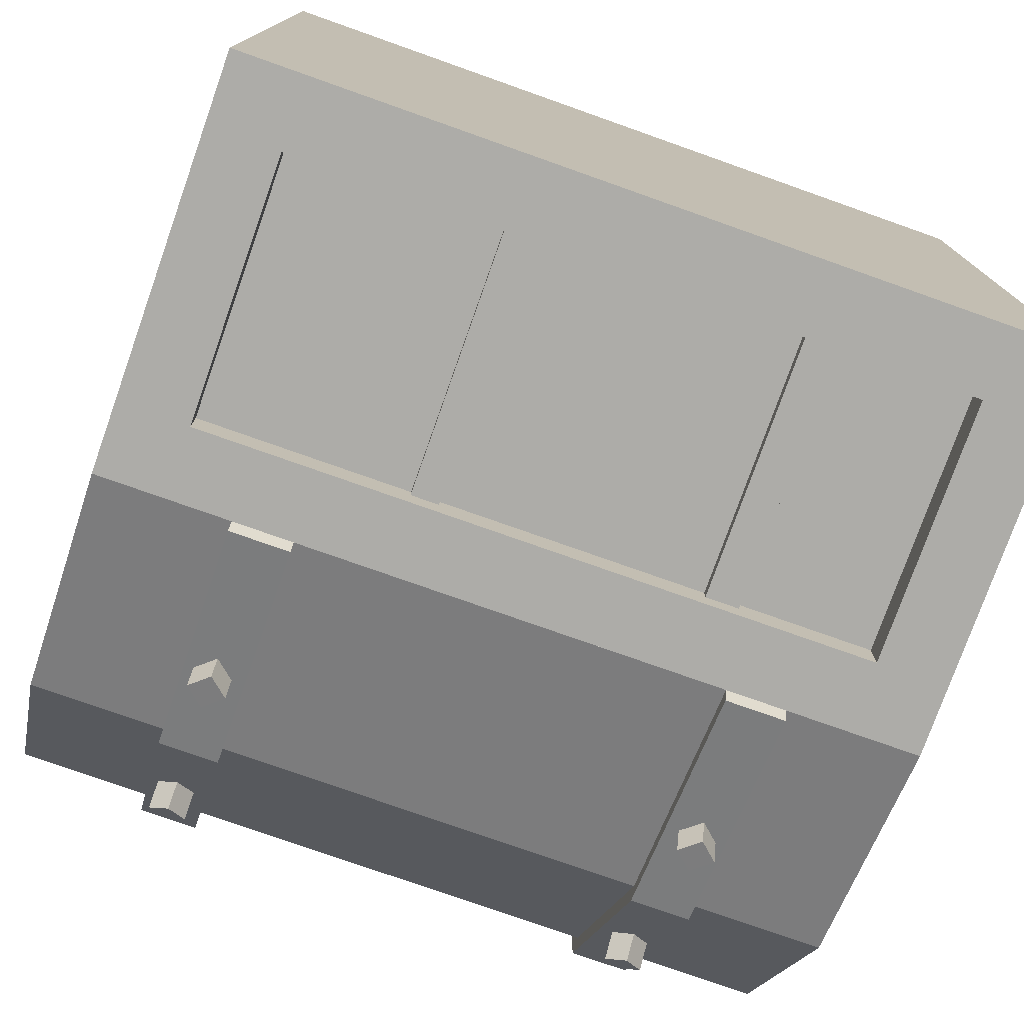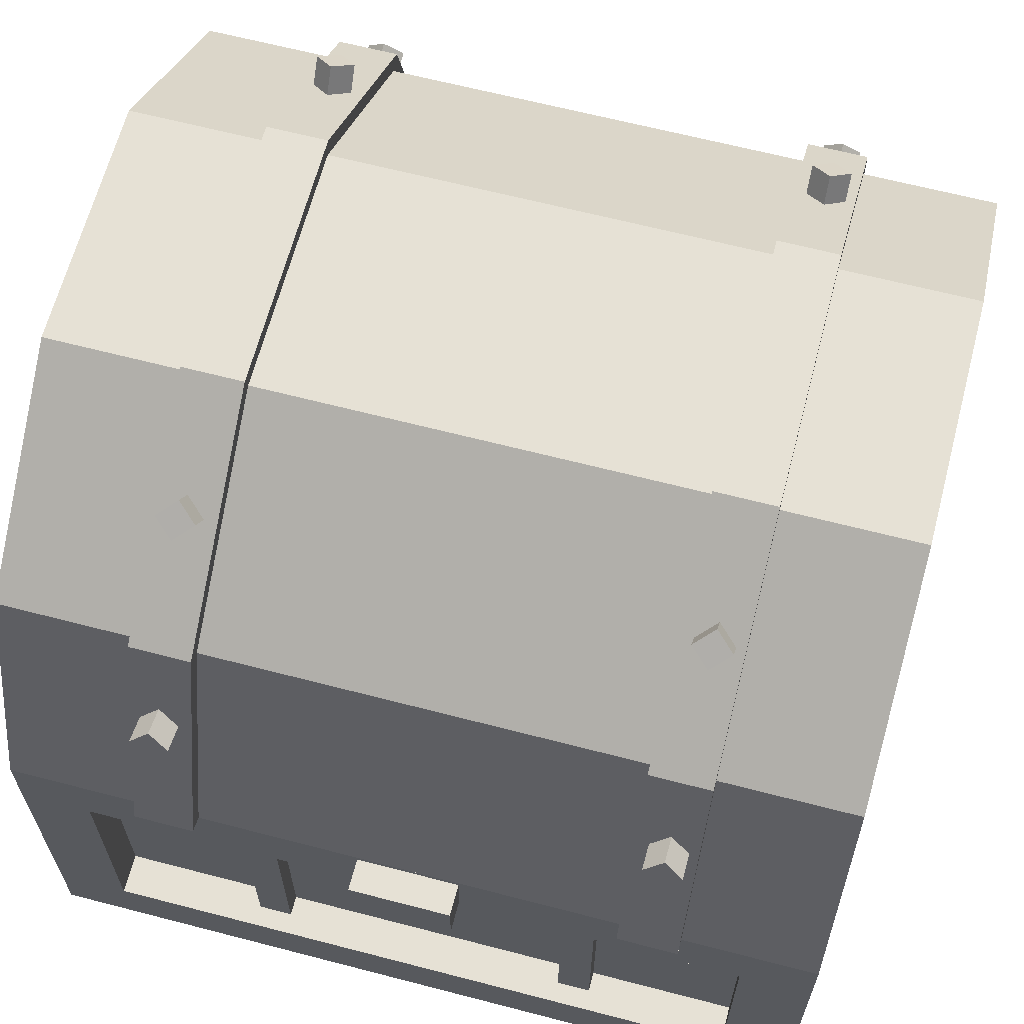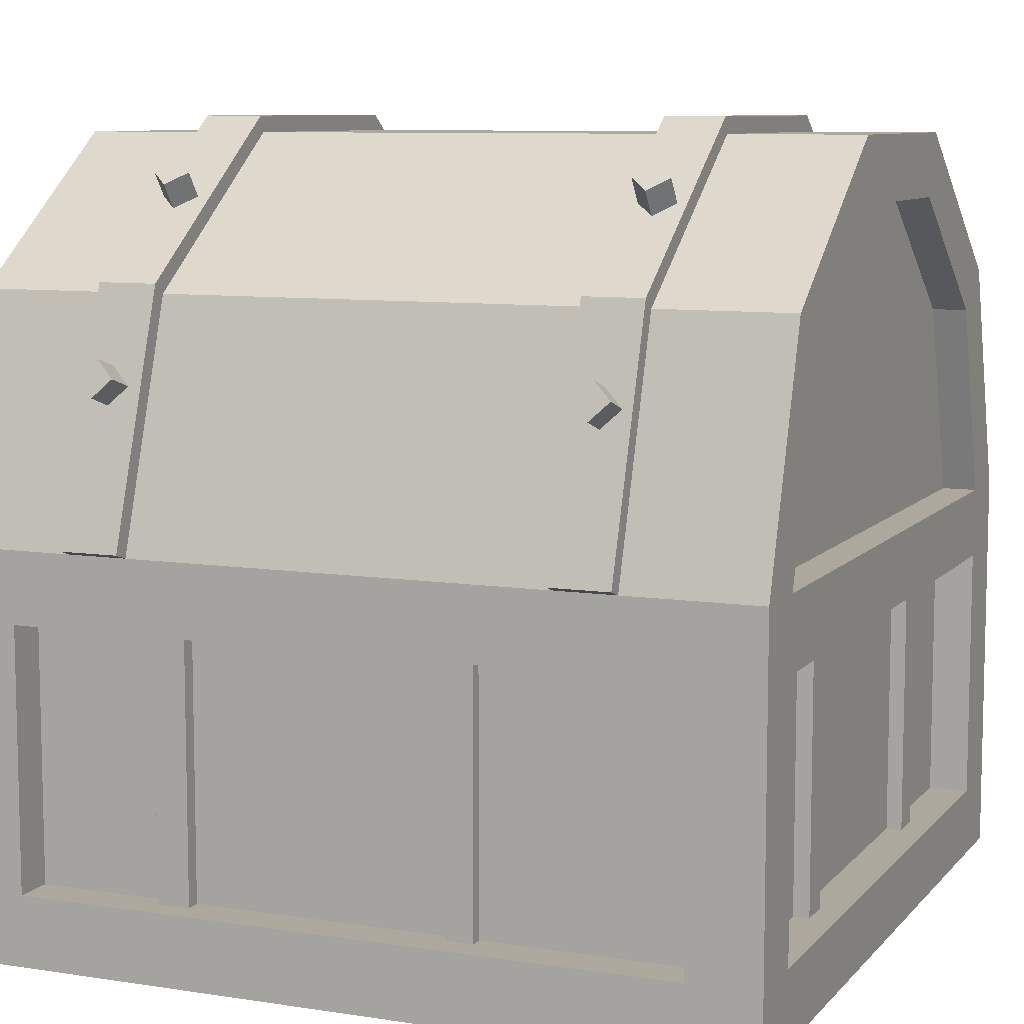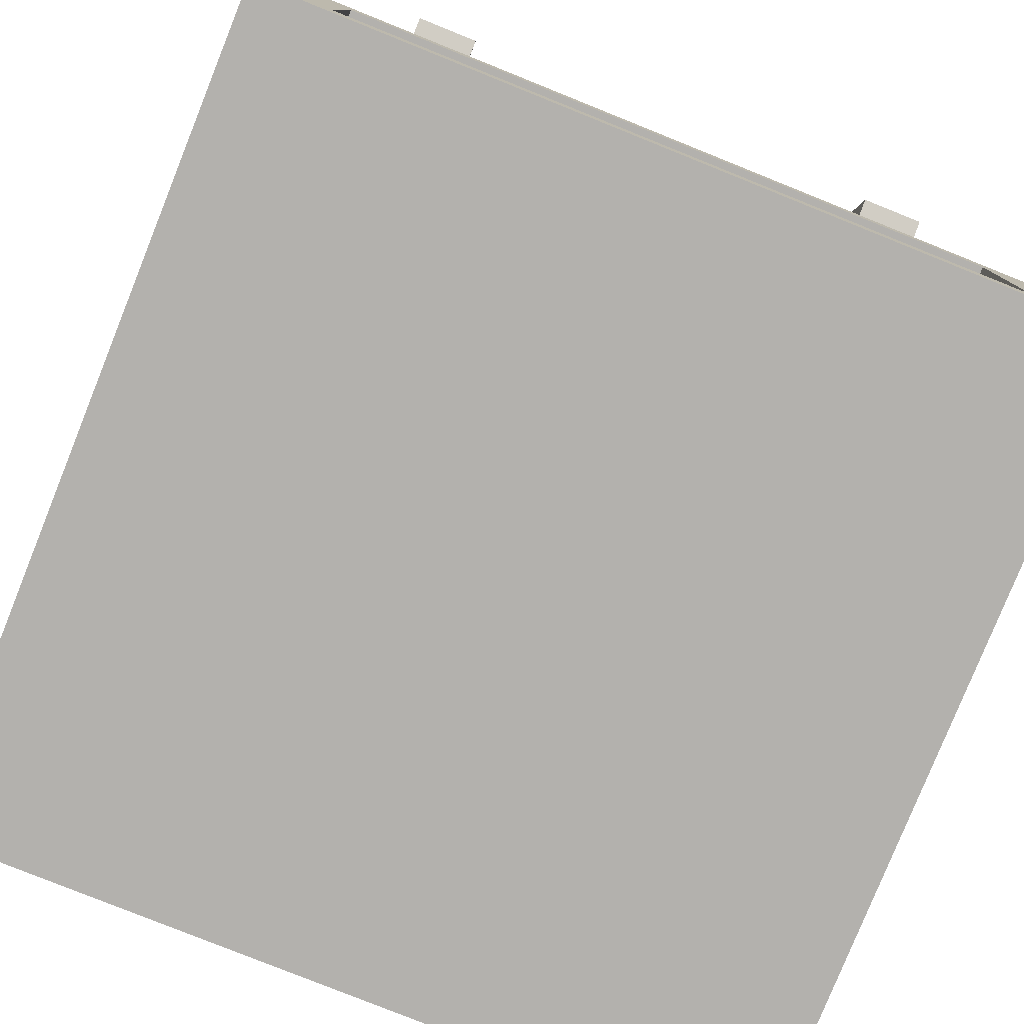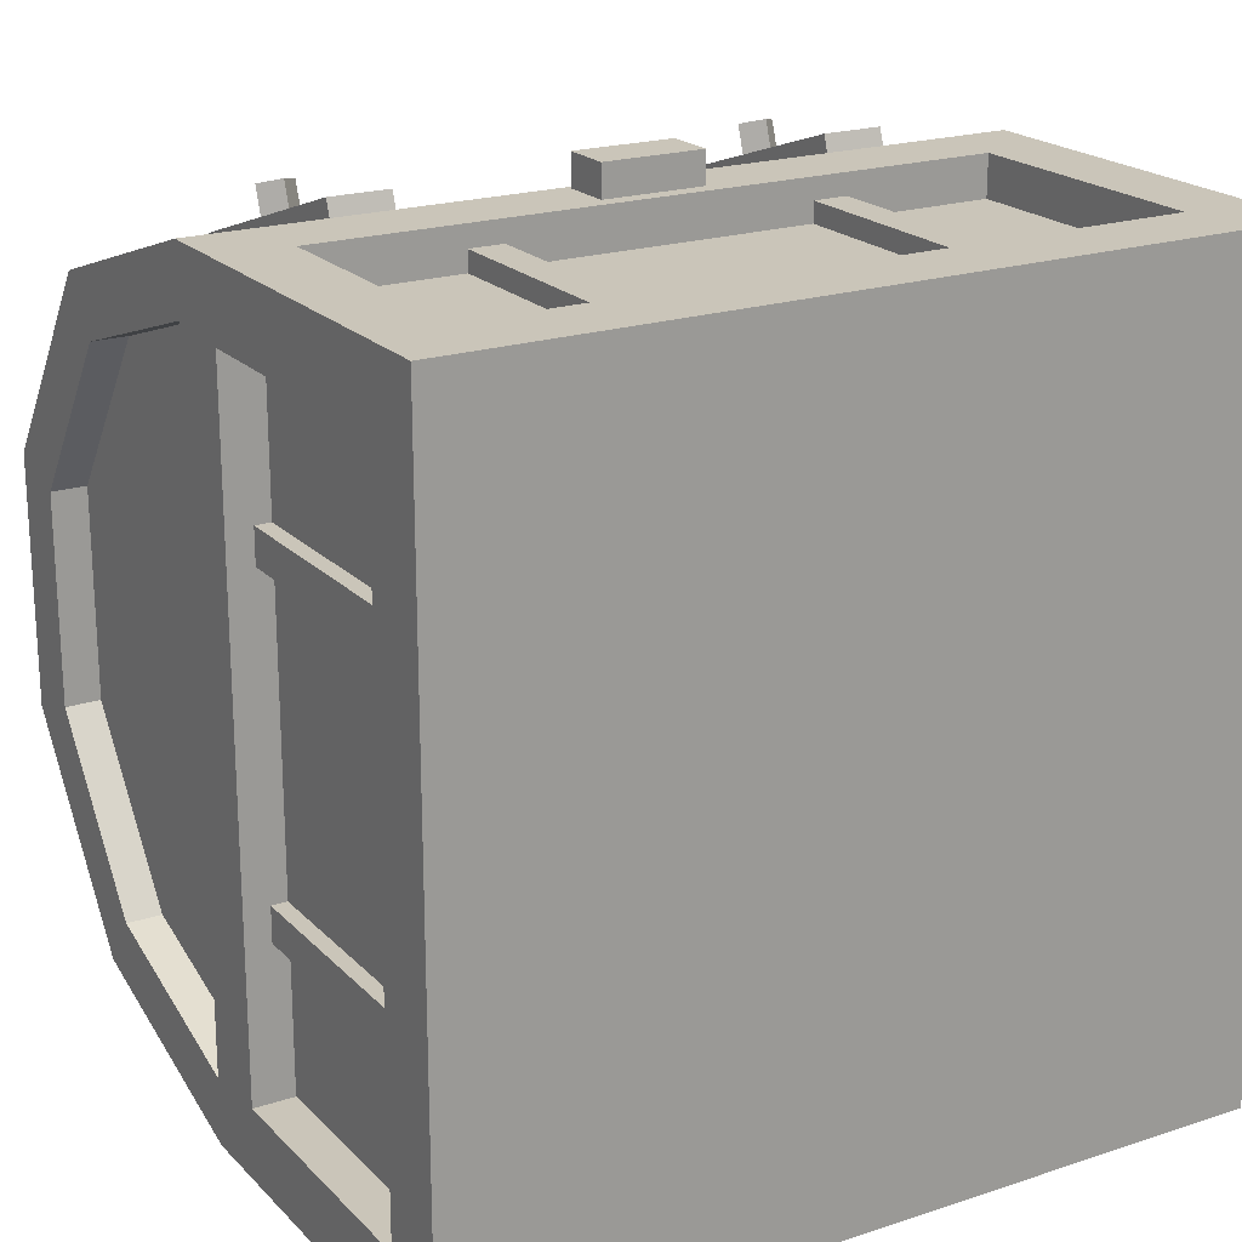
<metadata>
{"format":"obj","ext":"obj","renderer":"f3d","projection":"perspective","resolution":1024,"background":"white","views":[{"elev":-76.7,"azim":-19.5,"up":"+Z"},{"elev":64.5,"azim":14.7,"up":"+Y"},{"elev":8.6,"azim":-157.2,"up":"+Y"},{"elev":-79.3,"azim":158.1,"up":"+Y"},{"elev":20.7,"azim":-30.7,"up":"+Z"}]}
</metadata>
<code>
o TreasureChest_Lid_Cylinder
v -1 0 1
v -1 0 -1
v -1 0.5878 -0.809
v -1 0.9511 -0.309
v -1 0.9511 0.309
v -1 0.5878 0.809
v -0.6696 0.9912 0.322
v -0.522 0.9912 0.322
v -0.522 0.01303 1.04
v -0.6696 0.01303 1.04
v -0.6696 0.6126 0.8431
v -0.522 0.6126 0.8431
v -0.522 0 1
v -0.6696 0 1
v -0.6696 0 -1
v -0.522 0 -1
v -0.522 0.5878 -0.809
v -0.6696 0.5878 -0.809
v -0.522 0.9511 -0.309
v -0.6696 0.9511 -0.309
v -0.522 0.9511 0.309
v -0.6696 0.9511 0.309
v -0.522 0.5878 0.809
v -0.6696 0.5878 0.809
v -0.522 0.9912 -0.322
v -0.6696 0.9912 -0.322
v -0.522 0.6126 -0.8431
v -0.6696 0.6126 -0.8431
v -0.522 0.01303 -1.04
v -0.6696 0.01303 -1.04
v -1 0 1
v -1 0 -1
v -1 0.5878 -0.809
v -1 0.9511 -0.309
v -1 0.9511 0.309
v -1 0.5878 0.809
v -1 0 0.836
v -1 0 -0.836
v -1 0.4914 -0.6764
v -1 0.7951 -0.2584
v -1 0.7951 0.2584
v -1 0.4914 0.6764
v -0.9124 0 0.836
v -0.9124 0 -0.836
v -0.9124 0.4914 -0.6764
v -0.9124 0.7951 -0.2584
v -0.9124 0.7951 0.2584
v -0.9124 0.4914 0.6764
v -0.9124 0 0
v 1 -0 1
v 1 0 -1
v 1 0.5878 -0.809
v 1 0.9511 -0.309
v 1 0.9511 0.309
v 1 0.5878 0.809
v 0.6696 0.9912 0.322
v 0.522 0.9912 0.322
v 0.522 0.01303 1.04
v 0.6696 0.01303 1.04
v 0.6696 0.6126 0.8431
v 0.522 0.6126 0.8431
v 0.522 -0 1
v 0.6696 -0 1
v 0.6696 0 -1
v 0.522 0 -1
v 0.522 0.5878 -0.809
v 0.6696 0.5878 -0.809
v 0.522 0.9511 -0.309
v 0.6696 0.9511 -0.309
v 0.522 0.9511 0.309
v 0.6696 0.9511 0.309
v 0.522 0.5878 0.809
v 0.6696 0.5878 0.809
v 0.522 0.9912 -0.322
v 0.6696 0.9912 -0.322
v 0.522 0.6126 -0.8431
v 0.6696 0.6126 -0.8431
v 0.522 0.01303 -1.04
v 0.6696 0.01303 -1.04
v 1 -0 1
v 1 0 -1
v 1 0.5878 -0.809
v 1 0.9511 -0.309
v 1 0.9511 0.309
v 1 0.5878 0.809
v 1 -0 0.836
v 1 -0 -0.836
v 1 0.4914 -0.6764
v 1 0.7951 -0.2584
v 1 0.7951 0.2584
v 1 0.4914 0.6764
v 0.9124 -0 0.836
v 0.9124 -0 -0.836
v 0.9124 0.4914 -0.6764
v 0.9124 0.7951 -0.2584
v 0.9124 0.7951 0.2584
v 0.9124 0.4914 0.6764
v 0.9124 -0 -0
v 0 0.5878 0.809
v 0 0 1
v -0 0 -1
v -0 0.5878 -0.809
v -0 0.9511 -0.309
v 0 0.9511 0.309
f 99 23 13 100
f 15 2 3 18
f 104 21 23 99
f 103 19 21 104
f 22 5 6 24
f 102 17 19 103
f 20 4 5 22
f 101 16 17 102
f 18 3 4 20
f 24 6 1 14
f 6 5 35 36
f 4 3 33 34
f 1 6 36 31
f 5 4 34 35
f 3 2 32 33
f 36 35 41 42
f 34 33 39 40
f 31 36 42 37
f 35 34 40 41
f 33 32 38 39
f 42 41 47 48
f 40 39 45 46
f 37 42 48 43
f 41 40 46 47
f 39 38 44 45
f 48 47 49
f 46 45 49
f 43 48 49
f 47 46 49
f 45 44 49
f 99 100 62 72
f 64 67 52 51
f 104 99 72 70
f 103 104 70 68
f 71 73 55 54
f 102 103 68 66
f 69 71 54 53
f 101 102 66 65
f 67 69 53 52
f 73 63 50 55
f 55 85 84 54
f 53 83 82 52
f 50 80 85 55
f 54 84 83 53
f 52 82 81 51
f 85 91 90 84
f 83 89 88 82
f 80 86 91 85
f 84 90 89 83
f 82 88 87 81
f 91 97 96 90
f 89 95 94 88
f 86 92 97 91
f 90 96 95 89
f 88 94 93 87
f 97 98 96
f 95 98 94
f 92 98 97
f 96 98 95
f 94 98 93
f 11 10 9 12
f 16 15 30 29
f 22 24 11 7
f 19 17 27 25
f 18 20 26 28
f 13 23 12 9
f 7 11 12 8
f 26 7 8 25
f 28 26 25 27
f 30 28 27 29
f 23 21 8 12
f 15 18 28 30
f 17 16 29 27
f 20 22 7 26
f 24 14 10 11
f 21 19 25 8
f 14 13 9 10
f 60 61 58 59
f 65 78 79 64
f 71 56 60 73
f 68 74 76 66
f 67 77 75 69
f 62 58 61 72
f 56 57 61 60
f 75 74 57 56
f 77 76 74 75
f 79 78 76 77
f 72 61 57 70
f 64 79 77 67
f 66 76 78 65
f 69 75 56 71
f 73 60 59 63
f 70 57 74 68
f 63 59 58 62
o Rivets_Cylinder.001
v -0.6003 0.4213 -0.8862
v -0.6003 0.4501 -0.9744
v -0.6467 0.3772 -0.9006
v -0.6467 0.406 -0.9888
v -0.6003 0.3331 -0.915
v -0.6003 0.3619 -1.003
v -0.5539 0.3772 -0.9006
v -0.5539 0.406 -0.9888
v -0.6003 0.8125 -0.5313
v -0.6003 0.8872 -0.5863
v -0.6467 0.785 -0.5687
v -0.6467 0.8597 -0.6237
v -0.6003 0.7575 -0.6061
v -0.6003 0.8322 -0.6611
v -0.5539 0.785 -0.5687
v -0.5539 0.8597 -0.6237
v 0.6003 0.4213 -0.8862
v 0.6003 0.4501 -0.9744
v 0.6467 0.3772 -0.9006
v 0.6467 0.406 -0.9888
v 0.6003 0.3331 -0.915
v 0.6003 0.3619 -1.003
v 0.5539 0.3772 -0.9006
v 0.5539 0.406 -0.9888
v 0.6003 0.8125 -0.5313
v 0.6003 0.8872 -0.5863
v 0.6467 0.785 -0.5687
v 0.6467 0.8597 -0.6237
v 0.6003 0.7575 -0.6061
v 0.6003 0.8322 -0.6611
v 0.5539 0.785 -0.5687
v 0.5539 0.8597 -0.6237
v 0.6003 0.4213 0.8862
v 0.6003 0.4501 0.9744
v 0.6467 0.3772 0.9006
v 0.6467 0.406 0.9888
v 0.6003 0.3331 0.915
v 0.6003 0.3619 1.003
v 0.5539 0.3772 0.9006
v 0.5539 0.406 0.9888
v 0.6003 0.8125 0.5313
v 0.6003 0.8872 0.5863
v 0.6467 0.785 0.5687
v 0.6467 0.8597 0.6237
v 0.6003 0.7575 0.6061
v 0.6003 0.8322 0.6611
v 0.5539 0.785 0.5687
v 0.5539 0.8597 0.6237
v -0.6003 0.4213 0.8862
v -0.6003 0.4501 0.9744
v -0.6467 0.3772 0.9006
v -0.6467 0.406 0.9888
v -0.6003 0.3331 0.915
v -0.6003 0.3619 1.003
v -0.5539 0.3772 0.9006
v -0.5539 0.406 0.9888
v -0.6003 0.8125 0.5313
v -0.6003 0.8872 0.5863
v -0.6467 0.785 0.5687
v -0.6467 0.8597 0.6237
v -0.6003 0.7575 0.6061
v -0.6003 0.8322 0.6611
v -0.5539 0.785 0.5687
v -0.5539 0.8597 0.6237
f 105 106 108 107
f 107 108 110 109
f 108 106 112 110
f 109 110 112 111
f 111 112 106 105
f 113 114 116 115
f 115 116 118 117
f 116 114 120 118
f 117 118 120 119
f 119 120 114 113
f 121 123 124 122
f 123 125 126 124
f 124 126 128 122
f 125 127 128 126
f 127 121 122 128
f 129 131 132 130
f 131 133 134 132
f 132 134 136 130
f 133 135 136 134
f 135 129 130 136
f 137 138 140 139
f 139 140 142 141
f 140 138 144 142
f 141 142 144 143
f 143 144 138 137
f 145 146 148 147
f 147 148 150 149
f 148 146 152 150
f 149 150 152 151
f 151 152 146 145
f 153 155 156 154
f 155 157 158 156
f 156 158 160 154
f 157 159 160 158
f 159 153 154 160
f 161 163 164 162
f 163 165 166 164
f 164 166 168 162
f 165 167 168 166
f 167 161 162 168
o TreasureChest_Base_Cube.001
v -1 -1 1
v -1 0 1
v -1 -1 -1
v -1 0 -1
v 1 -1 1
v 1 0 1
v 1 -1 -1
v 1 0 -1
v -1 -0.8241 0.8241
v -1 -0.1759 0.8241
v -1 -0.1759 -0.8241
v -1 -0.8241 -0.8241
v -0.8241 -0.8241 -1
v -0.8241 -0.1759 -1
v 0.8241 -0.1759 -1
v 0.8241 -0.8241 -1
v 1 -0.8241 -0.8241
v 1 -0.1759 -0.8241
v 1 -0.1759 0.8241
v 1 -0.8241 0.8241
v 0.8241 -0.8241 1
v 0.8241 -0.1759 1
v -0.8241 -0.1759 1
v -0.8241 -0.8241 1
v -0.8986 -0.1759 0.8241
v -0.8986 -0.1759 -0.8241
v -0.8241 -0.1759 -0.8986
v 0.8241 -0.1759 -0.8986
v 0.8986 -0.1759 -0.8241
v 0.8986 -0.1759 0.8241
v 0.8241 -0.1759 0.8986
v -0.8241 -0.1759 0.8986
v -0.8986 -0.8241 0.8241
v -0.8986 -0.8241 -0.8241
v -0.8241 -0.8241 -0.8986
v 0.8241 -0.8241 -0.8986
v 0.8986 -0.8241 -0.8241
v 0.8986 -0.8241 0.8241
v 0.8241 -0.8241 0.8986
v -0.8241 -0.8241 0.8986
v -0.8849 0 0.8849
v -0.8849 0 -0.8849
v 0.8849 0 0.8849
v 0.8849 0 -0.8849
v -0.8849 -0.8613 0.8849
v -0.8849 -0.8613 -0.8849
v 0.8849 -0.8613 0.8849
v 0.8849 -0.8613 -0.8849
v 0.4925 -0.8241 -0.9356
v -0.3059 -0.8241 -0.8986
v -0.2374 -0.8241 -0.8986
v -0.2374 -0.1759 -0.8986
v -0.3059 -0.1759 -0.8986
v 0.4925 -0.1759 -0.8986
v 0.4108 -0.1759 -0.8986
v 0.4108 -0.8241 -0.8986
v 0.4925 -0.8241 -0.8986
v 0.4108 -0.8241 -0.9356
v 0.4108 -0.1759 -0.9356
v 0.4925 -0.1759 -0.9356
v -0.3059 -0.1759 -0.9294
v -0.2374 -0.1759 -0.9294
v -0.2374 -0.8241 -0.9294
v -0.3059 -0.8241 -0.9294
v -0.9375 -0.8241 0.4552
v -0.9375 -0.8241 0.3689
v -0.9375 -0.1759 0.3689
v -0.9375 -0.1759 0.4552
v -0.8986 -0.8241 0.4552
v -0.8986 -0.8241 0.3689
v -0.8986 -0.1759 0.3689
v -0.8986 -0.1759 0.4552
v -0.8986 -0.1759 -0.4552
v -0.8986 -0.1759 -0.3689
v -0.8986 -0.8241 -0.3689
v -0.8986 -0.8241 -0.4552
v -0.9375 -0.8241 -0.4552
v -0.9375 -0.8241 -0.3689
v -0.9375 -0.1759 -0.3689
v -0.9375 -0.1759 -0.4552
v -0.4543 -0.1759 0.9483
v -0.3698 -0.1759 0.9483
v -0.3698 -0.8241 0.9483
v -0.4543 -0.8241 0.9483
v -0.4543 -0.1759 0.8986
v -0.3698 -0.1759 0.8986
v -0.3698 -0.8241 0.8986
v -0.4543 -0.8241 0.8986
v 0.4543 -0.8241 0.8986
v 0.3698 -0.8241 0.8986
v 0.3698 -0.1759 0.8986
v 0.4543 -0.1759 0.8986
v 0.4543 -0.1759 0.9483
v 0.3698 -0.1759 0.9483
v 0.3698 -0.8241 0.9483
v 0.4543 -0.8241 0.9483
v 0.9313 -0.1759 0.4607
v 0.9313 -0.1759 0.3634
v 0.9313 -0.8241 0.3634
v 0.9313 -0.8241 0.4607
v 0.8986 -0.1759 0.4607
v 0.8986 -0.1759 0.3634
v 0.8986 -0.8241 0.3634
v 0.8986 -0.8241 0.4607
v 0.8986 -0.8241 -0.4607
v 0.8986 -0.8241 -0.3634
v 0.8986 -0.1759 -0.3634
v 0.8986 -0.1759 -0.4607
v 0.9313 -0.1759 -0.4607
v 0.9313 -0.1759 -0.3634
v 0.9313 -0.8241 -0.3634
v 0.9313 -0.8241 -0.4607
v 0.1255 -0.137 1
v 0.1255 -0.01362 1
v 0.1255 -0.137 1.078
v 0.1255 -0.01362 1.078
v -0.1255 -0.137 1
v -0.1255 -0.01362 1
v -0.1255 -0.137 1.078
v -0.1255 -0.01362 1.078
f 255 254 250 251
f 243 242 247 246
f 230 231 232 229
f 278 279 280 277
f 262 263 264 261
f 224 223 227 226
f 217 226 227 228
f 221 229 232 218
f 220 219 231 230
f 222 225 217 228
f 248 245 246 247
f 235 234 233 236
f 244 245 248 241
f 240 236 233 237
f 239 238 234 235
f 256 252 249 253
f 259 258 263 262
f 257 260 261 264
f 249 252 251 250
f 272 268 265 269
f 271 270 266 267
f 273 276 277 280
f 275 274 279 278
f 265 268 267 266
f 281 282 284 283
f 283 284 288 287
f 287 288 286 285
f 283 287 285 281
f 288 284 282 286
f 177 178 193 201
f 238 239 242 243
f 191 192 208 200
f 171 175 173 169
f 169 170 178 177
f 170 172 179 178
f 172 171 180 179
f 171 169 177 180
f 171 172 182 181
f 172 176 183 182
f 176 175 184 183
f 175 171 181 184
f 175 176 186 185
f 176 174 187 186
f 174 173 188 187
f 173 175 185 188
f 173 174 190 189
f 174 170 191 190
f 170 169 192 191
f 169 173 189 192
f 225 222 196 204
f 190 191 200 253 254 259 260 199
f 220 223 224 219
f 181 182 195 203
f 185 186 197 205
f 189 190 199 207
f 179 180 202 194
f 183 184 204 196
f 187 188 206 198
f 205 197 276 273
f 176 172 210 212
f 170 174 211 209
f 172 170 209 210
f 174 176 212 211
f 211 212 216 215
f 210 209 213 214
f 209 211 215 213
f 212 210 214 216
f 184 181 203 218 219 224 225 204
f 219 218 232 231
f 221 220 230 229
f 182 183 196 222 223 220 221 195
f 223 222 228 227
f 225 224 226 217
f 180 177 201 237 238 243 244 202
f 178 179 194 241 242 239 240 193
f 240 239 235 236
f 203 195 221 218
f 244 241 194 202
f 242 241 248 247
f 238 237 233 234
f 244 243 246 245
f 256 253 200 208
f 192 189 207 257 258 255 256 208
f 193 240 237 201
f 254 253 249 250
f 260 259 262 261
f 258 257 264 263
f 256 255 251 252
f 259 254 255 258
f 188 185 205 273 274 271 272 206
f 272 269 198 206
f 270 269 265 266
f 186 187 198 269 270 275 276 197
f 274 273 280 279
f 272 271 267 268
f 275 270 271 274
f 276 275 278 277
f 207 199 260 257

</code>
